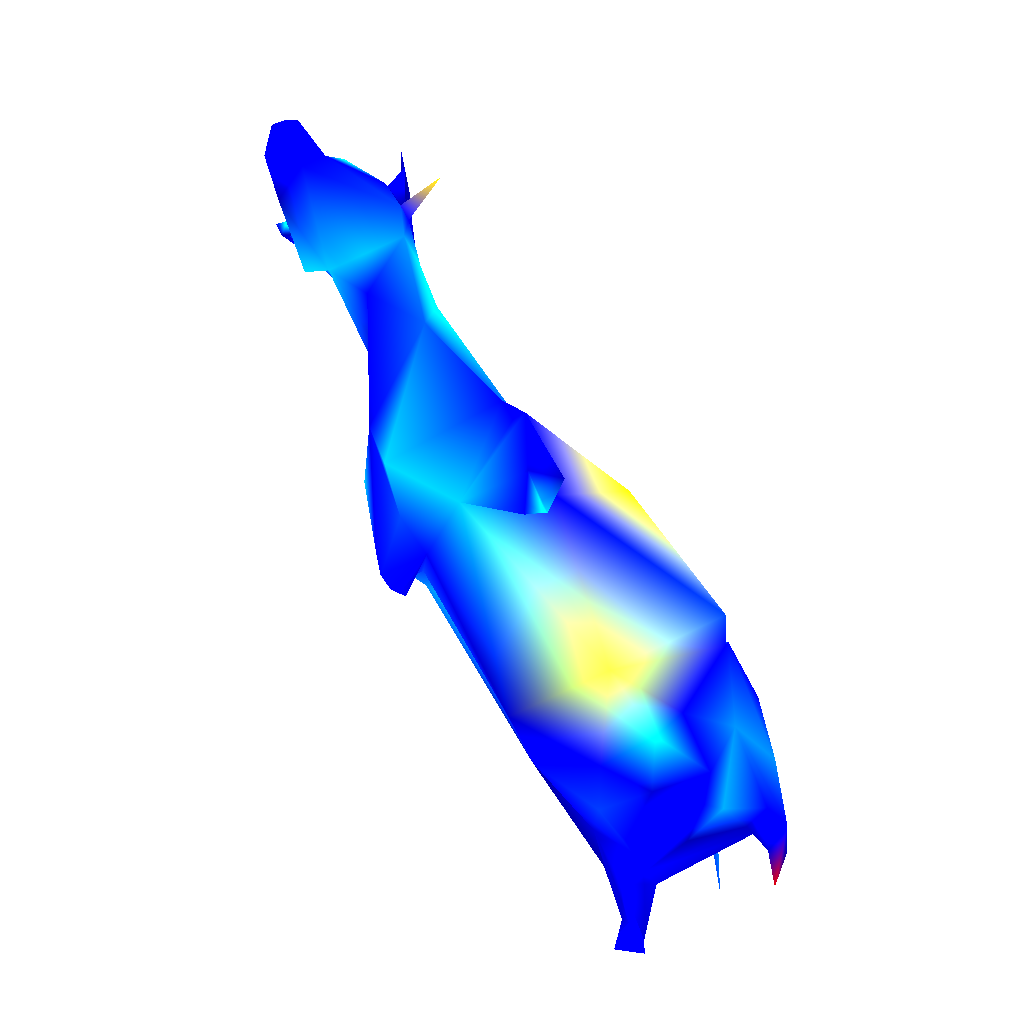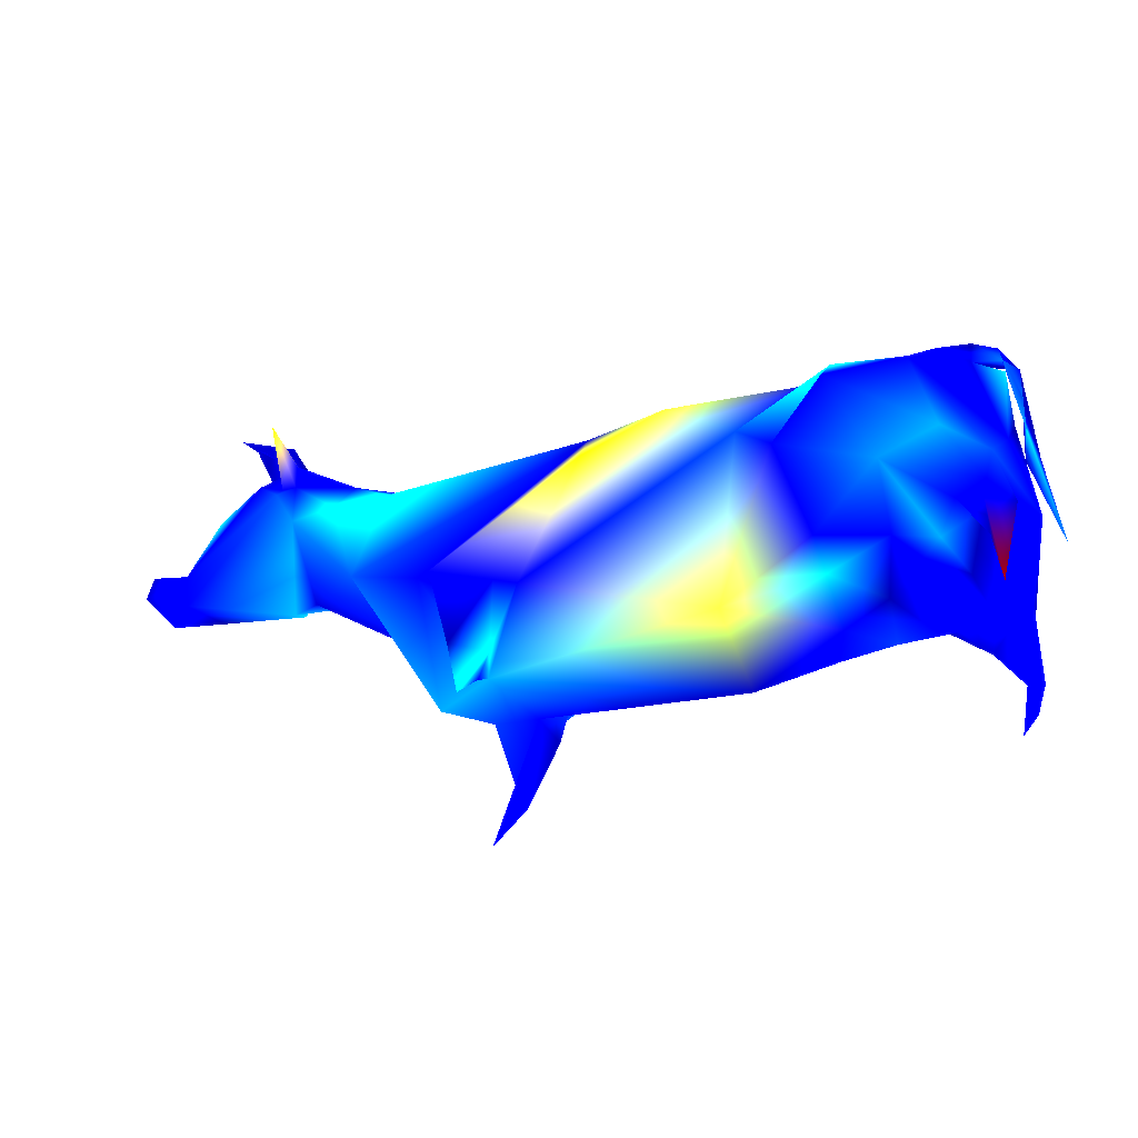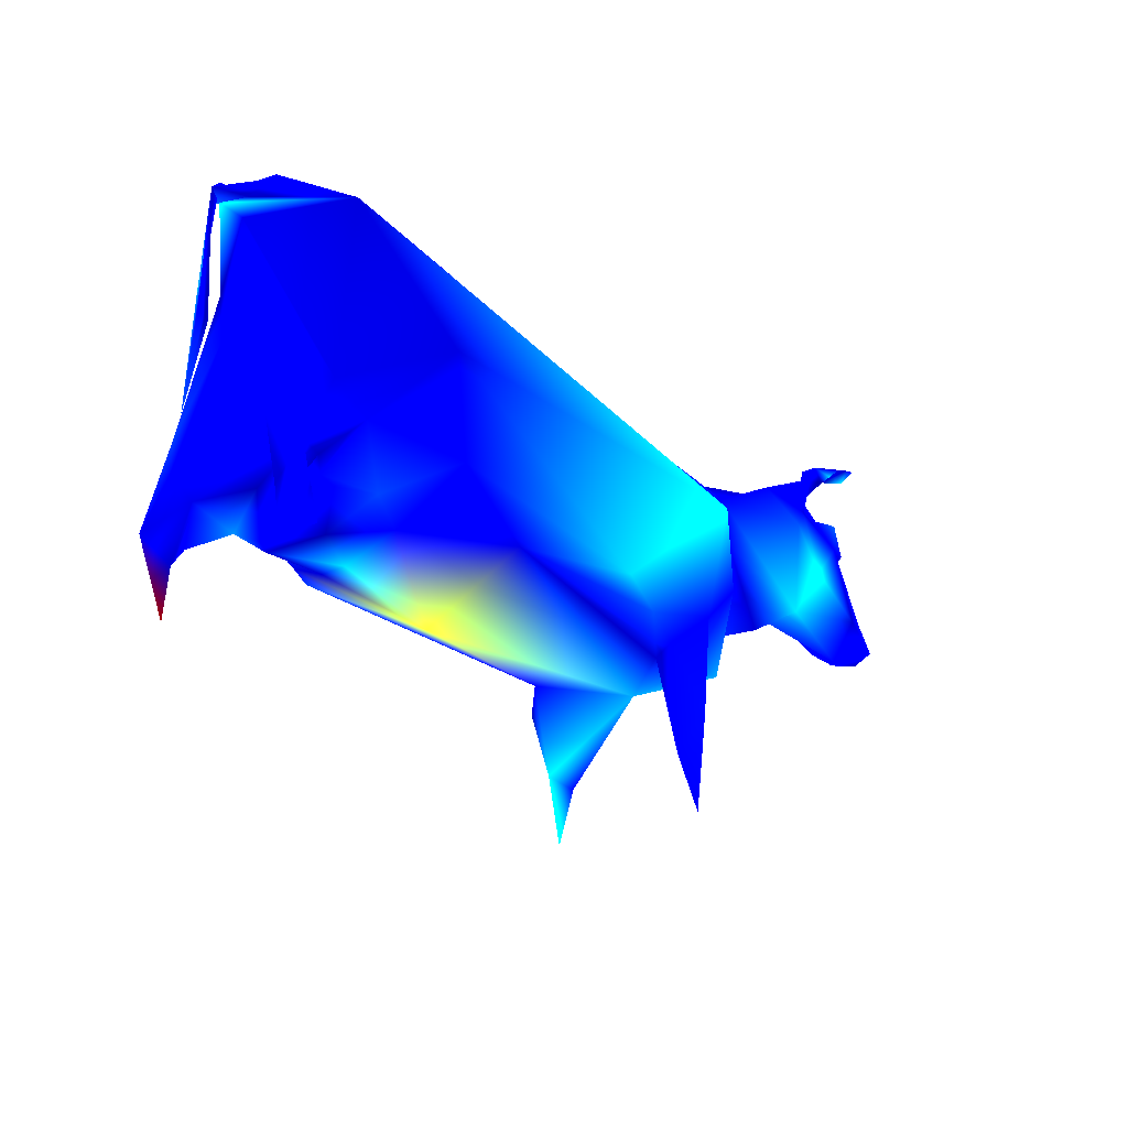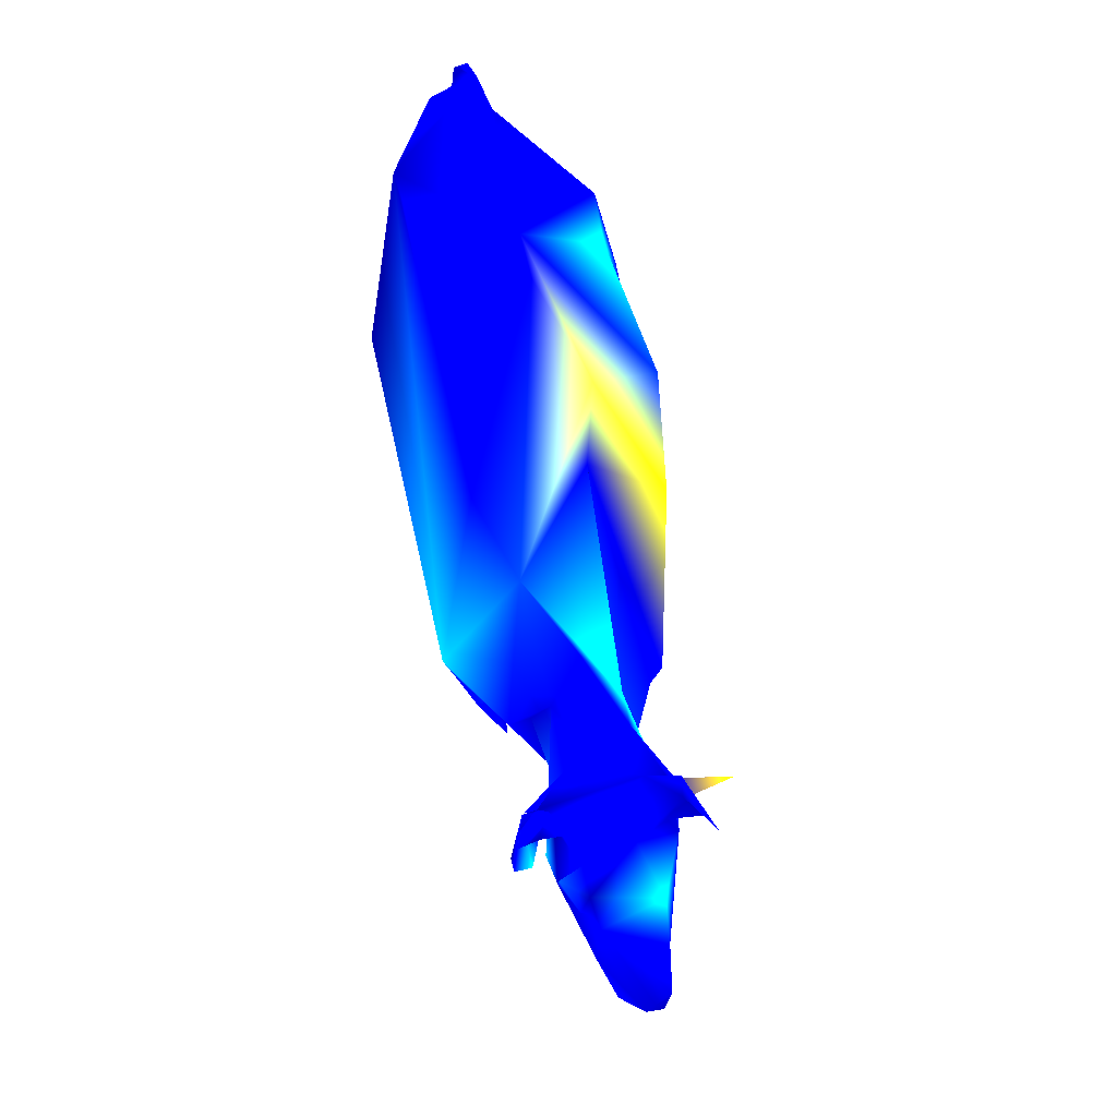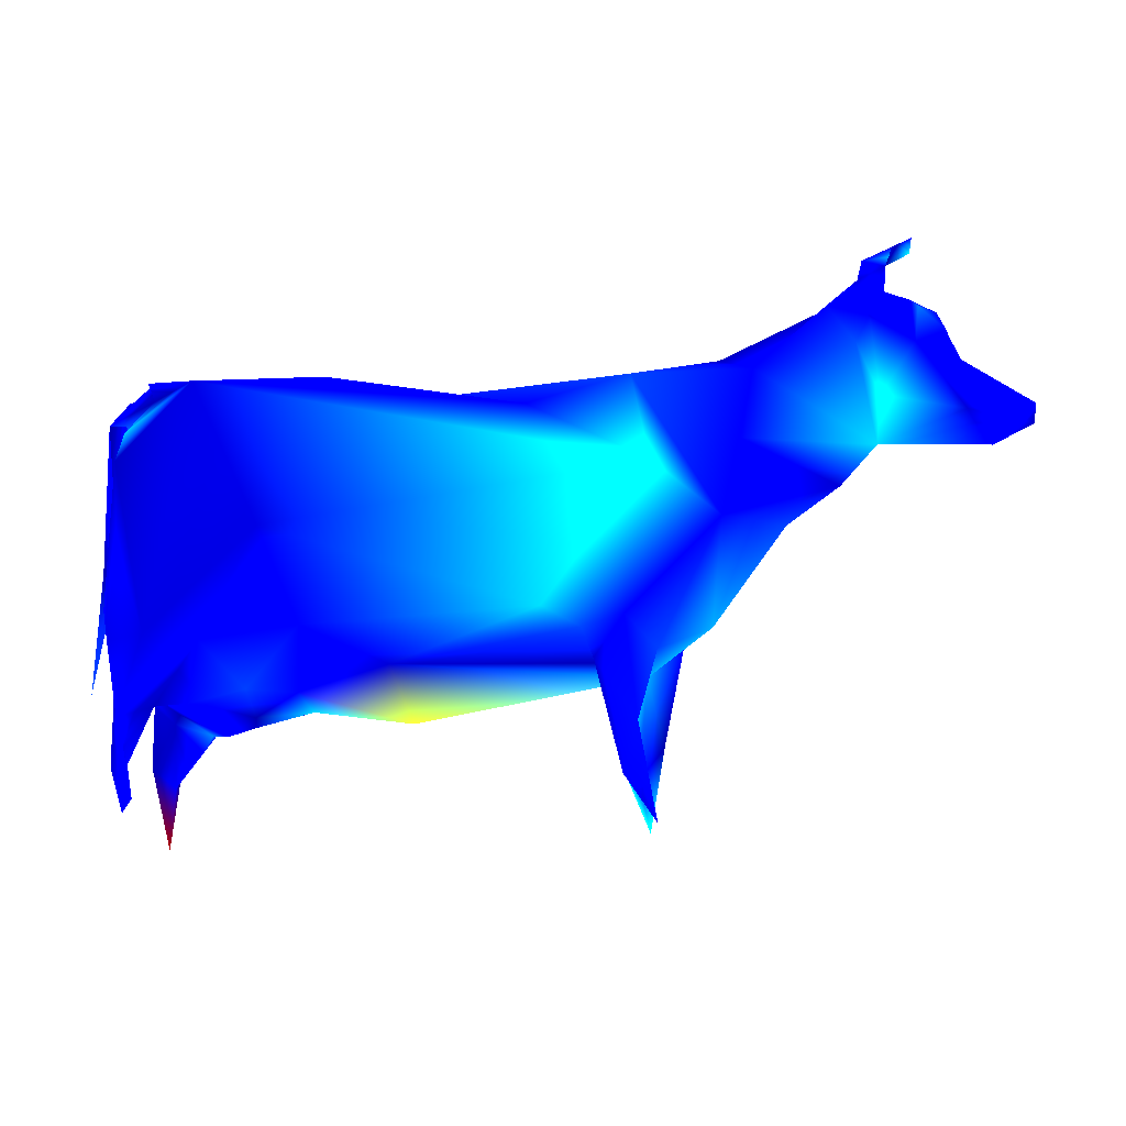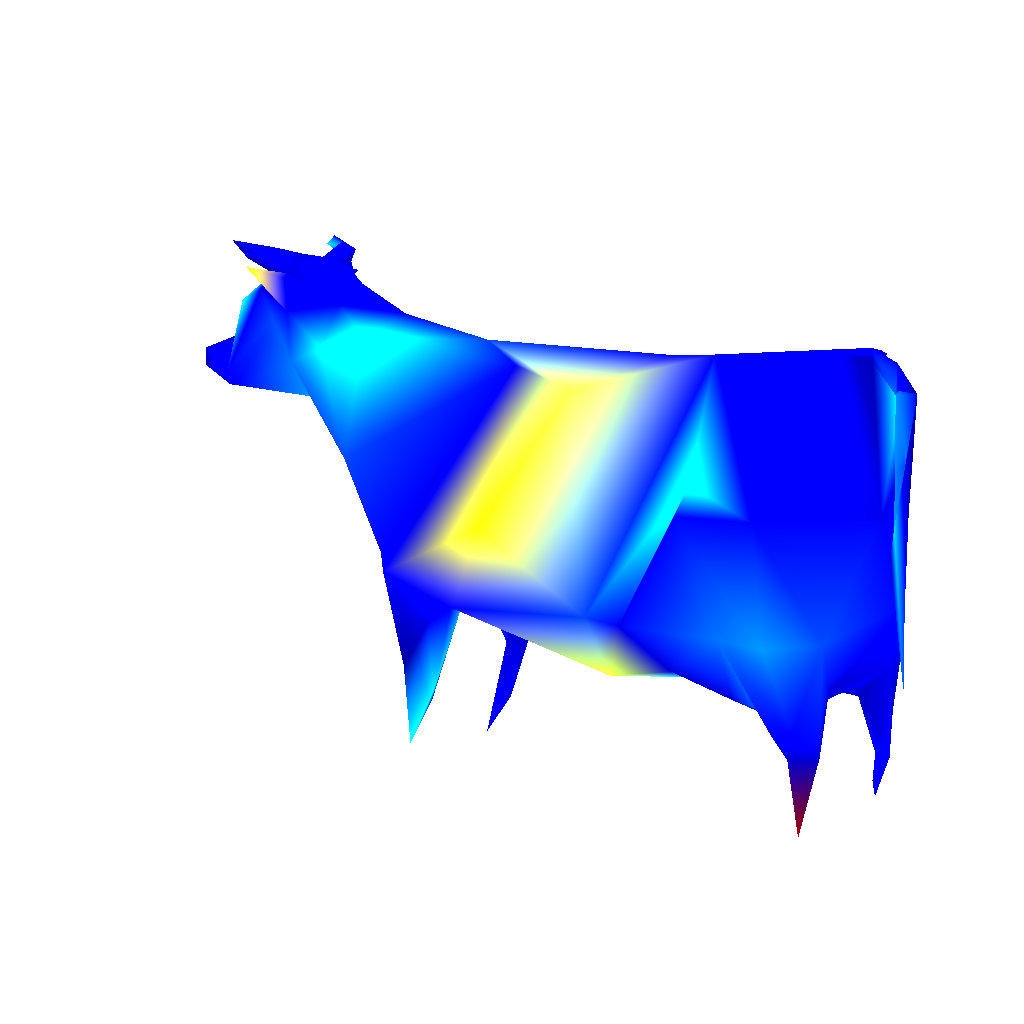
<metadata>
{"format":"obj","ext":"obj","renderer":"f3d","projection":"perspective","resolution":1024,"background":"white","views":[{"elev":-66.8,"azim":122.0,"up":"+Y"},{"elev":-53.1,"azim":-162.4,"up":"+Y"},{"elev":-40.3,"azim":-44.4,"up":"+Y"},{"elev":71.4,"azim":79.3,"up":"+Y"},{"elev":-20.3,"azim":7.1,"up":"+Y"},{"elev":10.9,"azim":-141.9,"up":"+Y"}]}
</metadata>
<code>
v 0.6496 0.06416 7.88e-05 0 0 0.625
v 0.4568 0.302 7.88e-05 0 0 0.625
v 0.3283 -0.2523 7.88e-05 0 0.5 1
v -0.5214 0.2813 7.88e-05 0 0 0.5625
v -0.4413 -0.2865 7.88e-05 0 0 0.5156
v -0.3135 -0.2959 7.88e-05 0 0 0.5156
v -0.5469 0.03344 7.88e-05 0 0 0.5625
v 0.9749 0.1954 0.0002581 0 0 0.625
v 0.659 0.3965 -8.239e-05 0 0 0.5938
v 0.5776 0.3147 -0.05069 0 0 0.625
v 0.6051 0.2324 -0.07646 0 0.6719 1
v 0.5148 0.2595 -0.05411 0 0.8281 1
v 0.5585 0.02478 -0.06592 0 0.2031 1
v 0.4067 -0.1261 -0.1344 0 0 0.875
v 0.3777 -0.1604 -0.1379 0 0 0.7188
v 0.3878 -0.1411 -0.141 0 0 0.7188
v 0.1373 0.2347 -0.07377 0 0 0.5781
v 0.1079 -0.03178 -0.2191 1 1 0.0156
v -0.009582 0.2071 -0.1119 0.8281 1 0.1875
v -0.06256 -0.2975 -0.06197 0.8281 1 0.1875
v -0.1511 -0.1408 -0.2611 0 0.1719 1
v -0.1751 0.2716 -0.04406 0 0 0.75
v -0.1989 -0.1534 -0.2321 0 0 0.6719
v -0.253 0.2779 -0.03952 0 0 0.6875
v -0.3035 0.08589 -0.1902 0 0.8281 1
v -0.2879 0.03558 -0.2086 0 0 0.8438
v -0.471 0.2975 -0.03468 0 0 0.5938
v -0.4245 0.04062 -0.1978 0 0 0.6875
v -0.4486 -0.162 -0.1949 0 0.375 1
v -0.5721 0.225 7.88e-05 0 0.6719 1
v -0.227 -0.2504 -0.1176 0 0 0.625
v -0.2309 -0.273 -0.0572 0 0.6719 1
v -0.3413 -0.2822 -0.1058 0 0 0.625
v -0.4106 -0.2976 -0.09109 0 0.4219 1
v -0.3792 -0.3071 -0.06892 0 0 0.9688
v -0.4808 -0.2715 -0.102 0 0 0.5625
v -0.5205 -0.2393 -0.1075 0 0 0.625
v -0.5154 -0.1567 -0.1225 0 0.1719 1
v 0.3766 -0.1548 -0.1621 0 0 0.7969
v 0.2368 -0.2067 -0.1351 0 0 0.9219
v 0.2638 -0.2341 -0.1708 0 0 0.5469
v 0.3431 -0.3298 -0.1456 0 0 0.5156
v 0.2749 -0.3653 -0.1408 0 0.6719 1
v 0.3021 -0.3929 -0.1127 0 0 0.875
v 0.3168 -0.4698 -0.1594 0 0.875 1
v -0.4455 -0.3062 -0.1606 0 0 1
v -0.4958 -0.295 -0.1739 0 0 0.7969
v -0.4857 -0.3391 -0.1721 0 0 0.5938
v -0.5308 -0.3339 -0.149 0 0 0.5625
v -0.4816 -0.3749 -0.1327 0 0 0.5938
v -0.3465 -0.1657 -0.167 0 0.3281 1
v -0.4853 -0.4819 -0.1298 0.5156 0 0
v -0.5703 0.2842 -0.01058 0 0 0.8438
v -0.5299 0.3059 -0.01963 0 0 0.5938
v -0.5729 0.2339 -0.01714 0 0.3281 1
v 0.8363 0.3108 -0.0525 0 0.8281 1
v 0.7507 0.3394 -0.08744 0 0 0.5781
v 0.7624 0.3772 -0.02233 0 0 0.7188
v 0.7364 0.3702 -0.07089 0 0 0.625
v 0.9564 0.2081 -0.04174 0 0 0.5938
v 0.9728 0.1715 -0.02801 0 0 0.5938
v 0.8815 0.1656 -0.05585 0 0 0.9219
v 0.9026 0.1364 -0.02833 0 0 0.875
v 0.8926 0.1339 -0.01654 0 0 0.9219
v 0.6746 0.2044 -0.08698 0 0.3281 1
v 0.7094 0.2862 -0.09753 0 0.1719 1
v 0.7184 0.4166 -0.09536 0 0 0.5156
v 0.7775 0.4336 -0.1331 0 0 0.5938
v 0.747 0.4003 -0.1241 0 0 0.625
v 0.6791 0.3716 -0.08411 0 0 0.5156
v 0.677 0.4078 -0.04828 0 0 0.5156
v 0.689 0.42 -0.09881 0 0 0.5938
v 0.6788 0.3639 -0.09515 0 0 0.7344
v 0.6974 0.3877 -0.1756 1 0.8594 0
v 0.6759 0.3005 -0.09242 0 0 0.8438
v 0.7054 0.3144 -0.08585 0 0 0.6406
v 0.5148 0.2595 0.05427 0 0 0.6719
v 0.4927 0.1236 0.08245 0 0 0.625
v 0.46 -0.02245 0.1149 0 0 0.75
v 0.3126 0.2571 0.06465 0 0.1719 1
v 0.3541 0.04362 0.2015 0 0.6719 1
v 0.4399 -0.1993 0.08328 0 0.5 1
v 0.3538 -0.2373 0.1048 0 0.1719 1
v 0.1429 0.191 0.1121 0 0 0.9688
v 0.1742 -0.1729 0.1474 0 0.5 1
v -0.06437 -0.2601 0.1473 0 0 0.5781
v -0.1928 0.2564 0.1161 0 0 0.9688
v -0.2039 -0.1993 0.1781 0 0 0.9219
v -0.2671 -0.04686 0.2242 0 0 0.5156
v -0.4134 0.2505 0.1402 0 0 0.5156
v -0.5159 0.2878 0.06086 0 0 0.7813
v -0.4558 -0.2039 0.1814 0 0 0.5156
v -0.5648 0.1475 0.05937 0 0 0.5313
v -0.5318 -0.02182 0.1171 0 0 0.6563
v -0.3726 -0.2105 0.1546 0 0 0.625
v -0.2309 -0.273 0.05735 0 0 0.875
v -0.3046 -0.2794 0.1051 0 0.1719 1
v -0.3733 -0.2988 0.09131 0 0 0.8438
v -0.4021 -0.2966 0.09513 0 0 0.75
v -0.5205 -0.2393 0.1077 0 0 0.6875
v -0.5668 -0.1184 0.05297 0 0 0.8438
v -0.5373 -0.1905 0.1108 0 0 0.6875
v 0.3099 -0.2045 0.1864 0 0 0.7344
v 0.2368 -0.2067 0.1352 0 0.1719 1
v 0.3261 -0.3667 0.1544 0 0.0156 1
v 0.258 -0.264 0.1526 0 0 0.5781
v 0.2771 -0.2568 0.09974 0 0 0.5938
v 0.2989 -0.4405 0.1179 0 0 0.7188
v 0.3505 -0.5182 0.108 0 0 0.75
v -0.4917 -0.338 0.1714 0 0 0.625
v -0.4413 -0.3137 0.1405 0 0 0.5781
v -0.4599 -0.283 0.1049 0 0 0.75
v -0.4798 -0.4061 0.1358 0 0 0.8438
v -0.5062 -0.4093 0.1379 0 0 0.6563
v -0.4564 -0.4709 0.174 0 0 0.8438
v -0.4853 -0.4819 0.13 0 0 0.8906
v -0.5903 -0.2508 0.01312 0 0.25 1
v -0.5962 0.235 0.01002 0 0 0.5781
v -0.5874 -0.03208 0.00831 0 0 0.5781
v -0.5247 0.2976 0.02284 0 0 0.6094
v -0.5633 -0.03285 0.003151 0 0 0.6094
v -0.5777 0.02366 -0.01548 0 0.5 1
v 0.7886 0.3371 0.09461 0 0.25 1
v 0.833 0.3023 0.07105 0 0 0.75
v 0.7812 0.2739 0.09464 0 0 0.625
v 0.8202 0.342 0.05518 0 0 0.5156
v 0.8377 0.2964 0.05559 0 0 0.7188
v 0.7791 0.366 0.05925 0 0 0.8438
v 0.8555 0.2601 0.04482 0 0 0.75
v 0.8829 0.1773 0.05635 0 0 0.6875
v 0.942 0.1515 0.03378 0 0 0.8438
v 0.8594 0.1647 0.06148 0 0 0.5156
v 0.712 0.1152 0.04665 0 0.5781 1
v 0.7196 0.1792 0.1009 0 0.6719 1
v 0.6847 0.2798 0.09184 0 0.1719 1
v 0.7052 0.4225 0.09465 0 0 0.8438
v 0.7367 0.3851 0.05787 0 0 0.9219
v 0.7384 0.4036 0.1134 0 0 0.5469
v 0.7775 0.4151 0.1292 0 0.8281 1
v 0.7084 0.3598 0.08464 0 0 0.75
v 0.6917 0.384 0.1069 0 0 0.5469
v 0.6791 0.3716 0.08427 0 0 0.6094
v 0.7593 0.4195 0.1565 0 0 0.5313
v 0.7 0.4068 0.1299 0 0 0.8125
v 0.7813 0.4301 0.1557 0 0 0.8438
v 0.6402 0.3649 0.05908 0 0 0.8438
v 0.6884 0.3667 0.1247 0 0 0.7656
v 0.7097 0.3276 0.08634 0 0 0.5313
f 16 14 15
f 49 52 50
f 15 39 16
f 25 26 28
f 54 118 120
f 53 54 55
f 54 27 4
f 57 59 58
f 60 8 61
f 71 58 67
f 73 70 74
f 57 76 70
f 96 97 6
f 32 31 20
f 100 114 110
f 54 90 24
f 144 139 145
f 120 4 91
f 19 18 21
f 11 10 75
f 76 66 75
f 34 5 36
f 35 5 34
f 67 69 68
f 126 127 129
f 124 126 123
f 137 136 138
f 14 16 39
f 51 46 47
f 146 147 142
f 124 123 125
f 95 111 99
f 142 140 141
f 111 113 114
f 42 43 41
f 10 2 9
f 26 23 51
f 29 28 26
f 9 146 141
f 140 148 128
f 140 142 147
f 4 30 90
f 36 50 46
f 47 48 49
f 58 126 56
f 140 137 138
f 37 36 112
f 38 49 37
f 3 15 14
f 107 104 86
f 107 105 109
f 106 107 108
f 134 132 125
f 23 26 25
f 130 129 125
f 63 61 131
f 54 53 118
f 124 127 126
f 99 98 97
f 6 98 35
f 46 34 36
f 48 46 50
f 53 122 119
f 126 128 123
f 110 115 113
f 52 49 48
f 36 5 112
f 101 102 94
f 116 114 113
f 100 112 111
f 65 1 13
f 11 12 10
f 73 75 10
f 65 11 75
f 105 83 103
f 25 21 23
f 2 10 12
f 77 80 79
f 79 80 81
f 51 23 31
f 64 131 132
f 135 134 148
f 96 86 88
f 24 28 27
f 9 2 77
f 88 86 85
f 28 29 38
f 68 69 70
f 88 89 95
f 30 7 93
f 4 118 55
f 91 90 54
f 92 95 89
f 38 47 49
f 36 37 49
f 100 102 101
f 7 38 101
f 148 140 147
f 110 92 102
f 100 37 112
f 141 144 136
f 58 137 128
f 95 92 110
f 138 144 141
f 138 141 140
f 1 78 79
f 39 15 3
f 13 14 17
f 133 135 77
f 3 40 43
f 84 80 22
f 65 64 133
f 103 81 85
f 106 105 103
f 107 3 83
f 3 86 20
f 40 20 21
f 87 22 24
f 10 9 70
f 65 75 66
f 43 42 45
f 24 25 28
f 4 27 7
f 109 105 108
f 23 20 31
f 54 120 91
f 146 142 141
f 141 137 71
f 58 59 67
f 67 72 71
f 29 47 38
f 38 7 28
f 90 91 4
f 93 94 92
f 128 126 58
f 67 59 69
f 68 72 67
f 130 131 8
f 38 37 101
f 90 30 93
f 4 120 118
f 122 55 118
f 55 54 4
f 69 59 70
f 101 37 100
f 118 119 121
f 136 144 143
f 139 138 143
f 56 126 129
f 60 129 8
f 110 111 95
f 49 50 36
f 144 138 139
f 145 143 144
f 113 111 110
f 112 99 111
f 111 114 100
f 116 113 115
f 110 114 116
f 82 14 13
f 39 3 42
f 12 11 13
f 103 83 79
f 82 83 3
f 39 41 40
f 39 18 17
f 2 12 80
f 13 11 65
f 78 1 133
f 80 84 81
f 40 41 43
f 43 44 3
f 20 23 21
f 21 18 40
f 80 17 19
f 64 66 62
f 133 1 65
f 84 87 90
f 107 83 105
f 109 108 107
f 45 42 44
f 24 19 21
f 24 22 19
f 77 146 9
f 85 89 88
f 103 104 106
f 105 106 108
f 107 106 104
f 104 85 86
f 9 71 70
f 70 73 10
f 66 76 57
f 131 64 63
f 131 130 132
f 128 148 125
f 97 96 88
f 34 46 51
f 46 48 47
f 47 29 51
f 70 71 72
f 75 73 74
f 76 75 74
f 76 74 70
f 70 59 57
f 61 63 62
f 131 61 8
f 128 137 140
f 147 146 148
f 6 32 96
f 34 33 35
f 27 28 7
f 7 30 4
f 62 57 56
f 60 62 129
f 97 95 99
f 112 5 35
f 118 121 122
f 122 121 117
f 117 119 122
f 117 121 119
f 14 82 3
f 79 82 13
f 79 13 1
f 83 82 79
f 3 44 42
f 42 41 39
f 39 40 18
f 18 19 17
f 17 14 39
f 13 17 12
f 79 78 77
f 103 79 81
f 81 89 85
f 85 104 103
f 3 107 86
f 86 96 20
f 20 40 3
f 12 17 80
f 80 77 2
f 133 134 135
f 77 78 133
f 90 89 81
f 90 81 84
f 20 96 32
f 45 44 43
f 21 25 24
f 80 19 22
f 22 87 84
f 132 134 133
f 132 133 64
f 146 77 135
f 146 135 148
f 90 87 24
f 24 27 54
f 92 89 90
f 92 90 93
f 88 95 97
f 33 31 32
f 33 32 6
f 64 65 66
f 62 63 64
f 148 134 125
f 125 123 128
f 101 94 93
f 101 93 7
f 92 94 102
f 102 100 110
f 6 97 98
f 98 99 35
f 35 33 6
f 51 31 33
f 51 33 34
f 62 66 57
f 57 58 56
f 56 129 62
f 62 60 61
f 130 8 129
f 129 127 125
f 125 132 130
f 125 127 124
f 35 99 112
f 26 51 29
f 141 136 137
f 137 58 71
f 71 9 141
f 53 55 122
f 119 118 53
f 116 115 110
f 138 136 143
f 143 145 139
f 70 72 68
f 52 48 50

</code>
